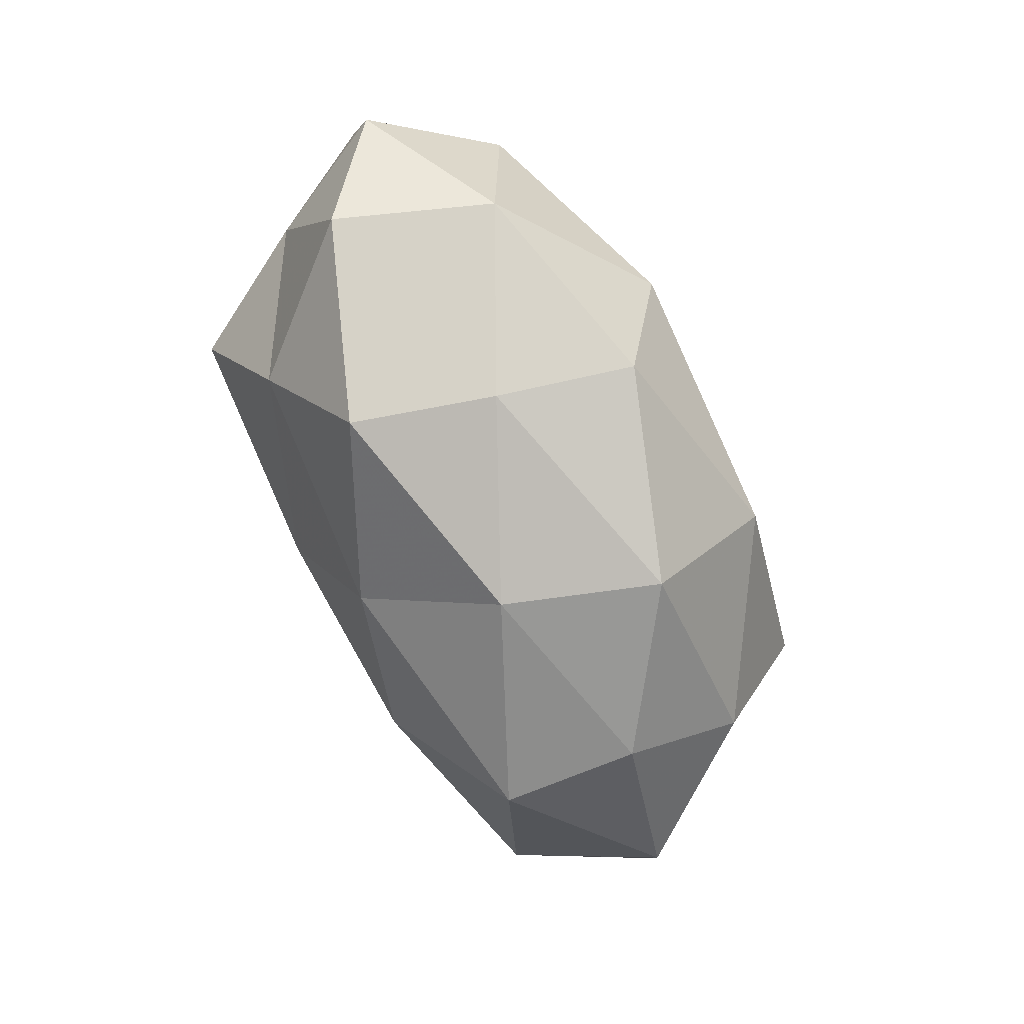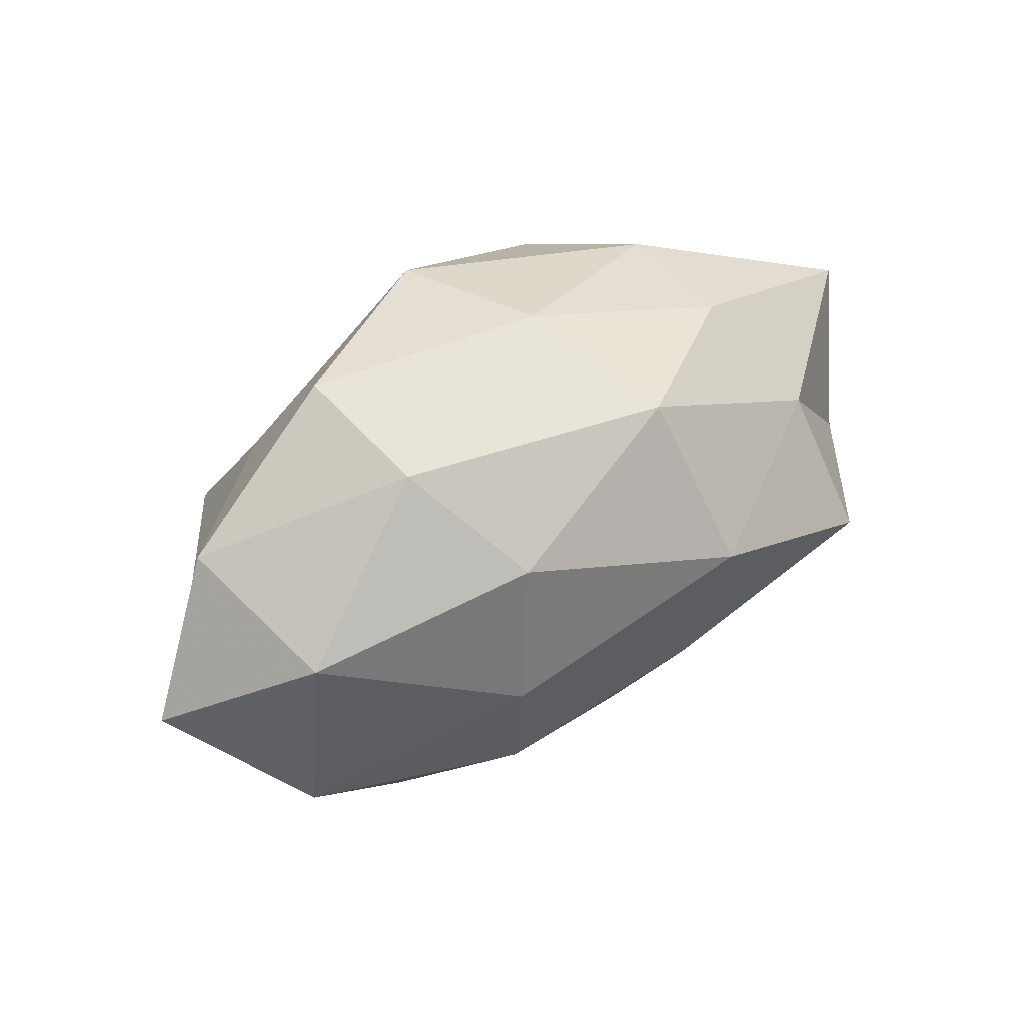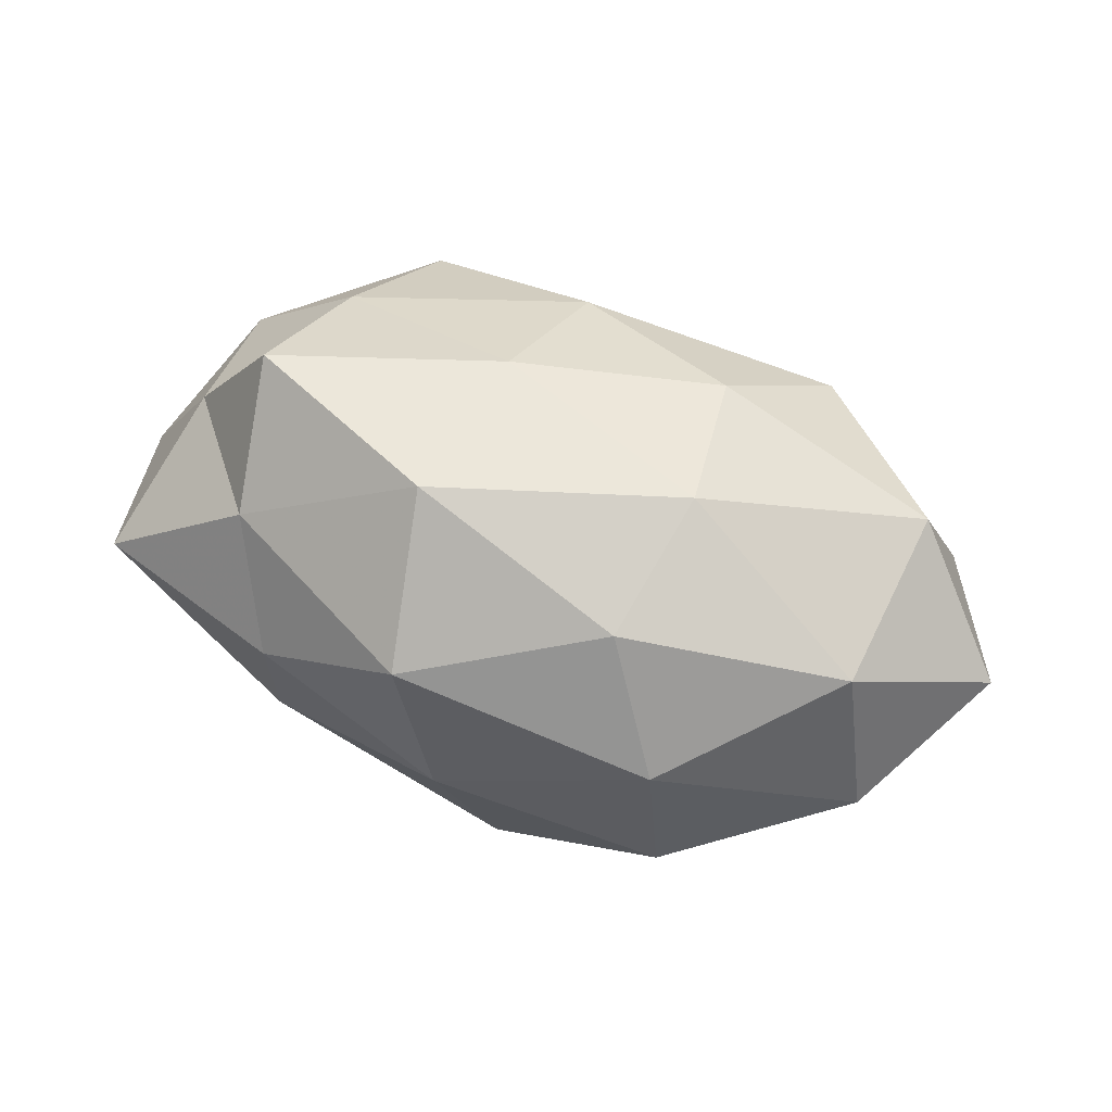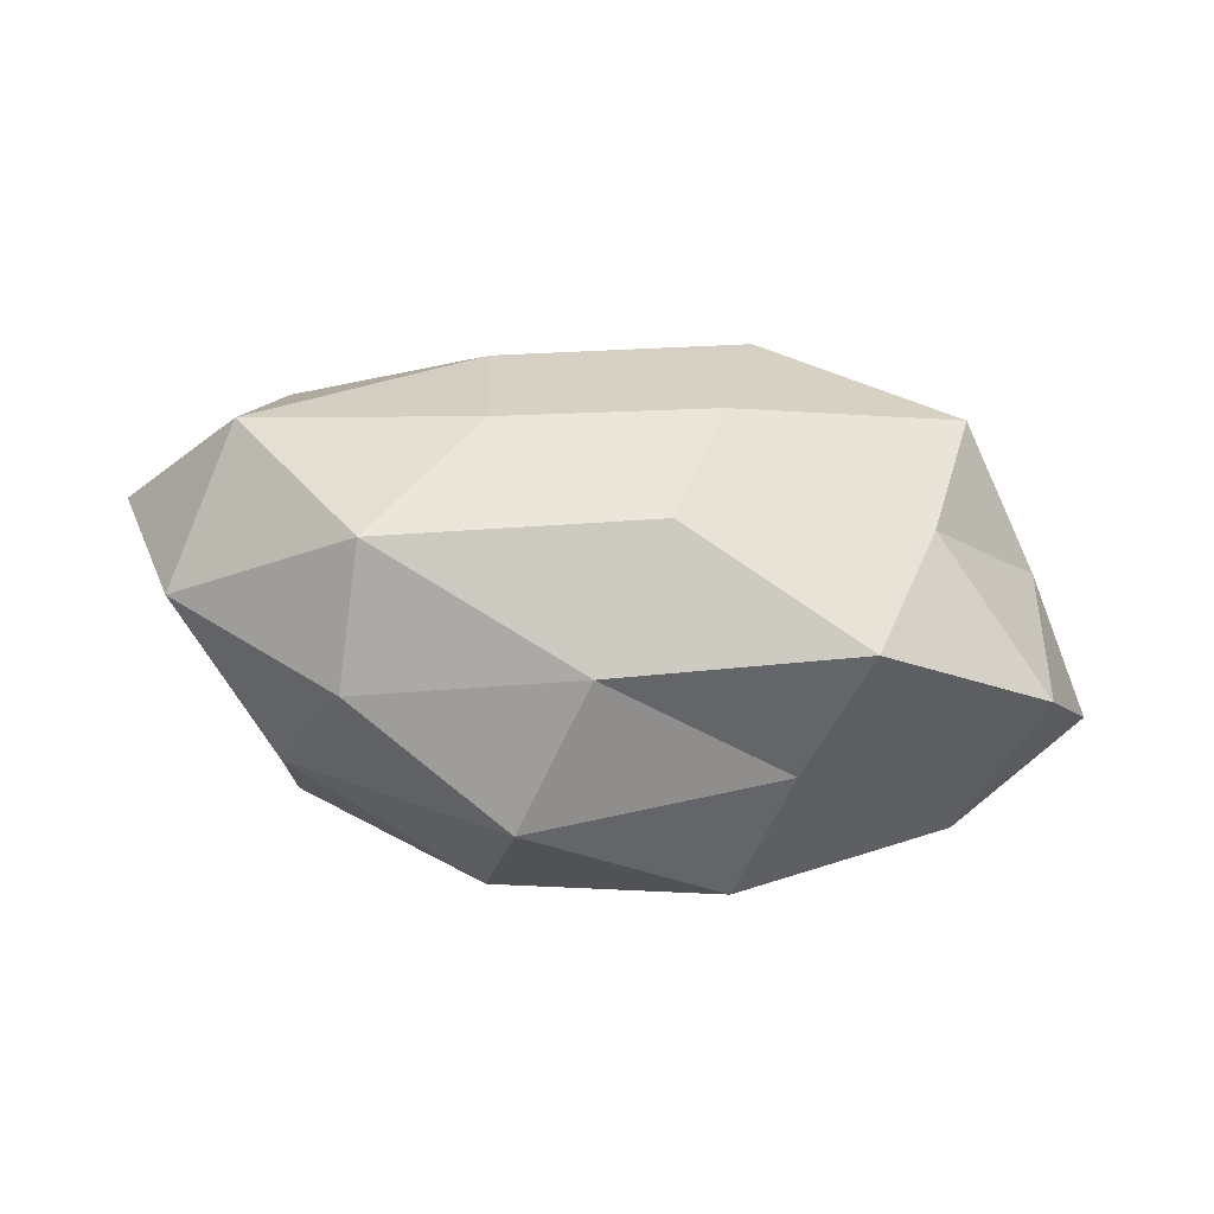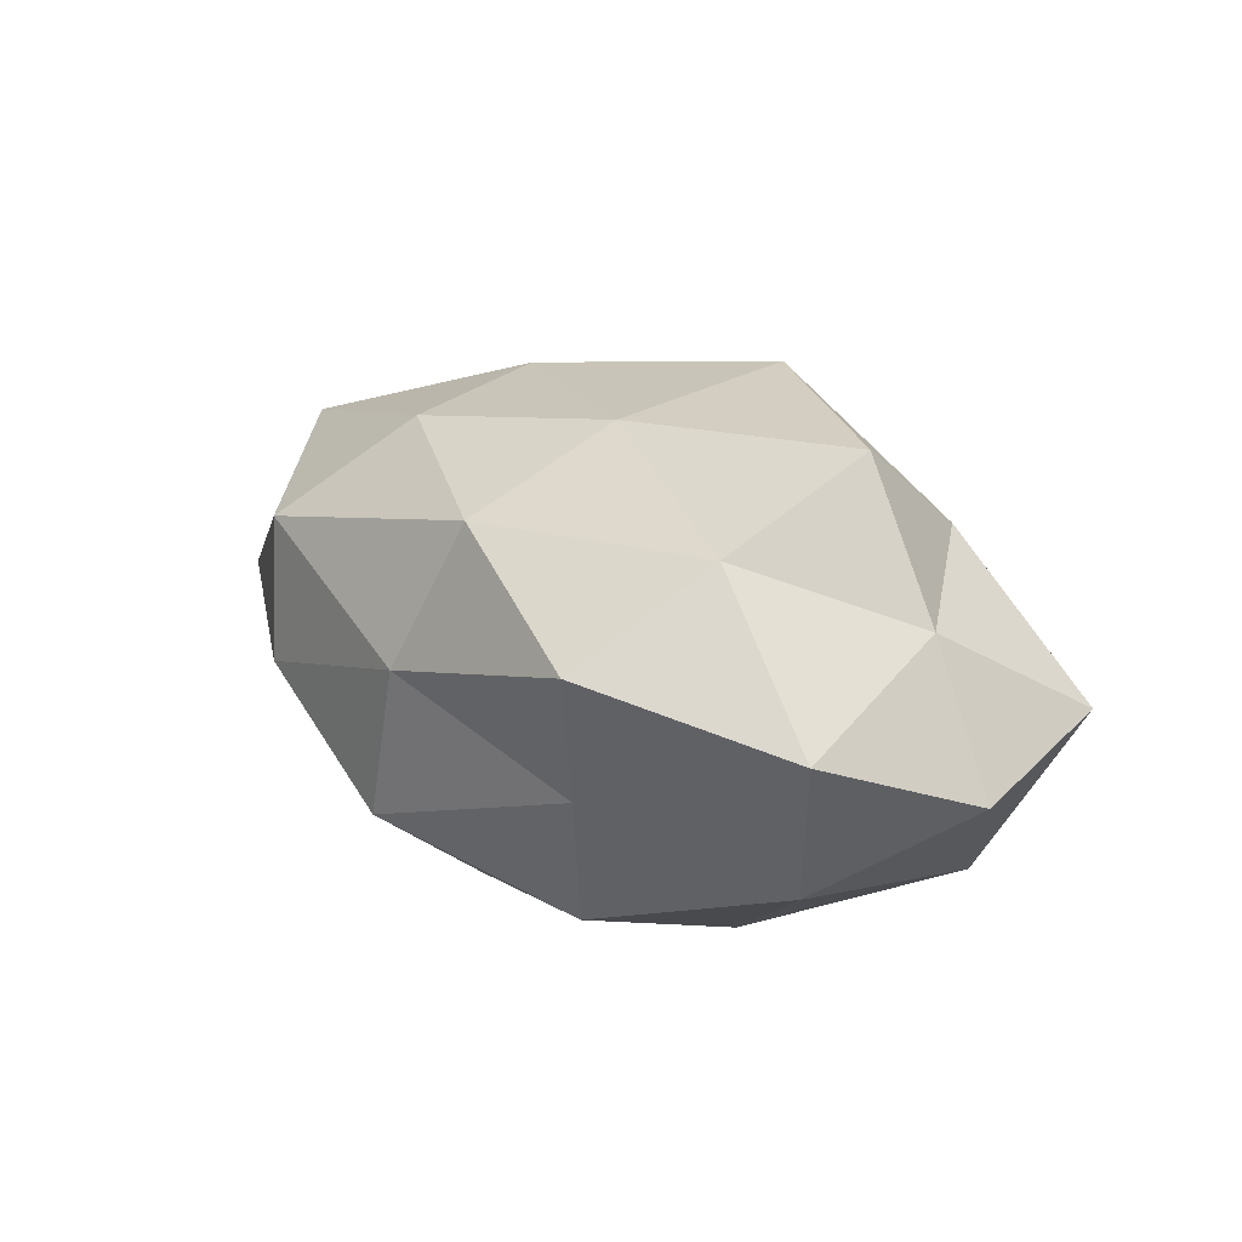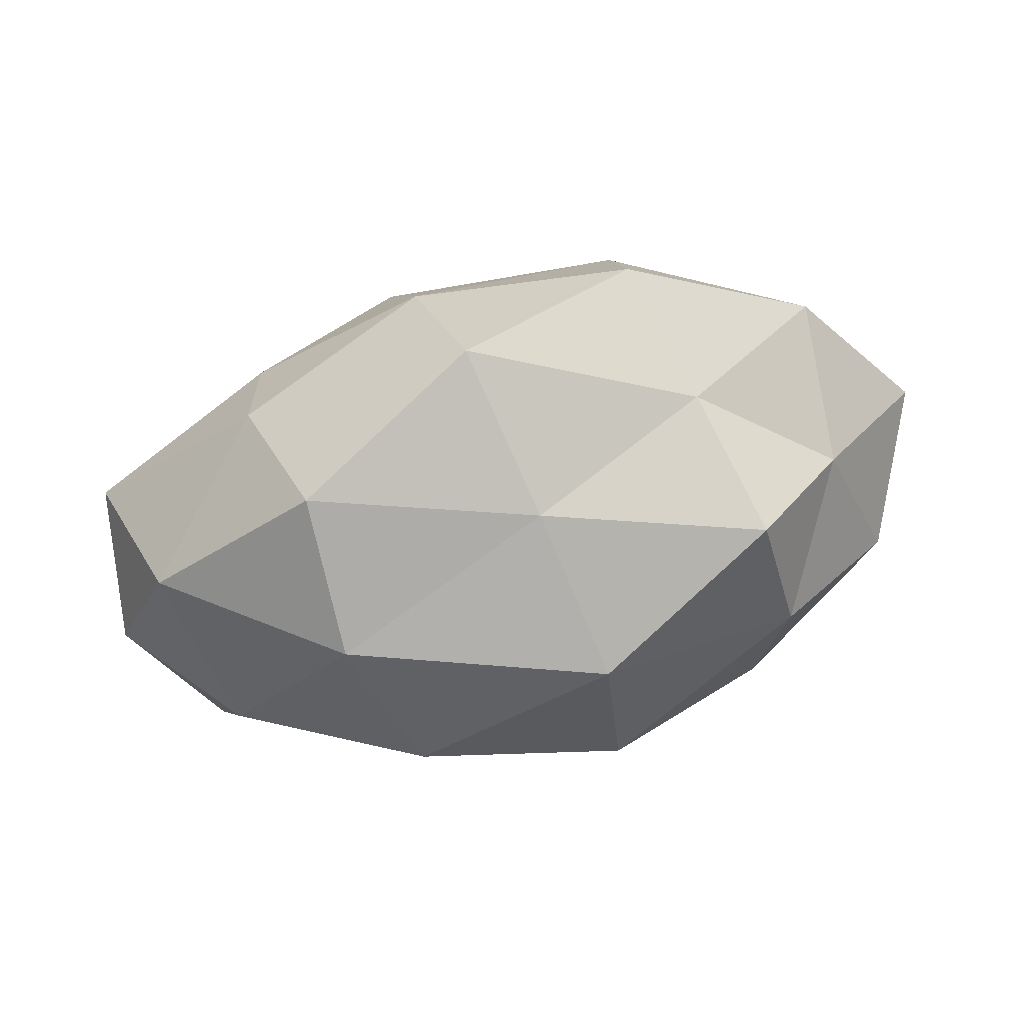
<metadata>
{"format":"obj","ext":"obj","renderer":"f3d","projection":"perspective","resolution":1024,"background":"white","views":[{"elev":-73.6,"azim":112.9,"up":"+Y"},{"elev":51.1,"azim":-35.6,"up":"+Y"},{"elev":60.1,"azim":-162.3,"up":"+Z"},{"elev":-72.3,"azim":-8.9,"up":"+Y"},{"elev":20.3,"azim":46.6,"up":"+Z"},{"elev":-70.9,"azim":-166.2,"up":"+Z"}]}
</metadata>
<code>
v 0.003704 0.03373 -0.002047
v -0.01069 -0.01378 -0.03048
v 0.05345 0.01619 0.001328
v -0.03549 -0.01714 -0.01749
v -0.002721 0.02973 -0.02184
v 0.01629 -0.02261 -0.02354
v 0.03574 -0.0002649 0.02902
v -0.04589 -0.00859 0.01858
v -0.04563 0.001129 -0.01174
v -0.00704 0.008087 -0.02732
v -0.0504 -0.01618 -0.0005322
v -0.02475 0.0322 -0.009326
v -0.02964 -0.02795 0.01285
v 0.02053 -0.02755 -0.006693
v -0.02929 -0.02923 -0.004511
v 0.04502 0.007542 -0.01732
v -0.04678 0.02017 -0.003115
v -0.04237 0.01446 0.01649
v 0.04072 -0.01455 -0.01496
v 0.02142 -0.003574 -0.02931
v 0.04755 -0.02114 0.003889
v 0.009099 0.03038 0.01734
v 0.007469 -0.008921 0.02812
v -0.01815 -0.01578 0.02477
v 0.02825 0.02546 -0.01135
v 0.0316 -0.01758 0.02018
v 0.02809 0.02683 0.004992
v -0.02966 0.01593 -0.01846
v -0.02263 0.0301 0.00832
v 0.002736 -0.02641 0.01954
v -0.05861 0.002906 0.004127
v -0.008705 -0.03128 -0.01663
v 0.03415 0.0155 0.01736
v 0.02108 0.01706 -0.02735
v 0.04663 -0.001968 0.01265
v -0.01918 0.002482 0.0275
v 0.05583 -0.003545 -0.003174
v -0.003077 -0.0325 0.00265
v -0.03434 -0.0005507 -0.02748
v 0.01117 0.01304 0.03142
v 0.02561 -0.03361 0.01025
v -0.0149 0.02044 0.02284
f 11 9 4
f 1 5 12
f 13 8 11
f 15 11 4
f 15 13 11
f 14 6 19
f 6 2 20
f 2 10 20
f 20 19 6
f 16 19 20
f 14 19 21
f 13 24 8
f 25 5 1
f 3 16 25
f 23 26 7
f 27 1 22
f 27 25 1
f 27 3 25
f 5 10 28
f 12 5 28
f 9 17 28
f 28 17 12
f 1 12 29
f 29 12 17
f 29 17 18
f 1 29 22
f 13 30 24
f 24 30 23
f 30 26 23
f 11 8 31
f 11 31 9
f 9 31 17
f 31 8 18
f 18 17 31
f 4 2 32
f 32 2 6
f 32 6 14
f 15 4 32
f 27 33 3
f 27 22 33
f 5 34 10
f 20 10 34
f 34 16 20
f 25 34 5
f 25 16 34
f 35 7 26
f 35 26 21
f 33 35 3
f 33 7 35
f 8 36 18
f 8 24 36
f 23 36 24
f 3 37 16
f 16 37 19
f 21 19 37
f 3 35 37
f 37 35 21
f 15 38 13
f 38 30 13
f 32 14 38
f 15 32 38
f 4 39 2
f 4 9 39
f 2 39 10
f 39 9 28
f 28 10 39
f 7 40 23
f 33 40 7
f 22 40 33
f 40 36 23
f 41 14 21
f 21 26 41
f 30 41 26
f 38 14 41
f 38 41 30
f 42 29 18
f 22 29 42
f 18 36 42
f 22 42 40
f 40 42 36

</code>
